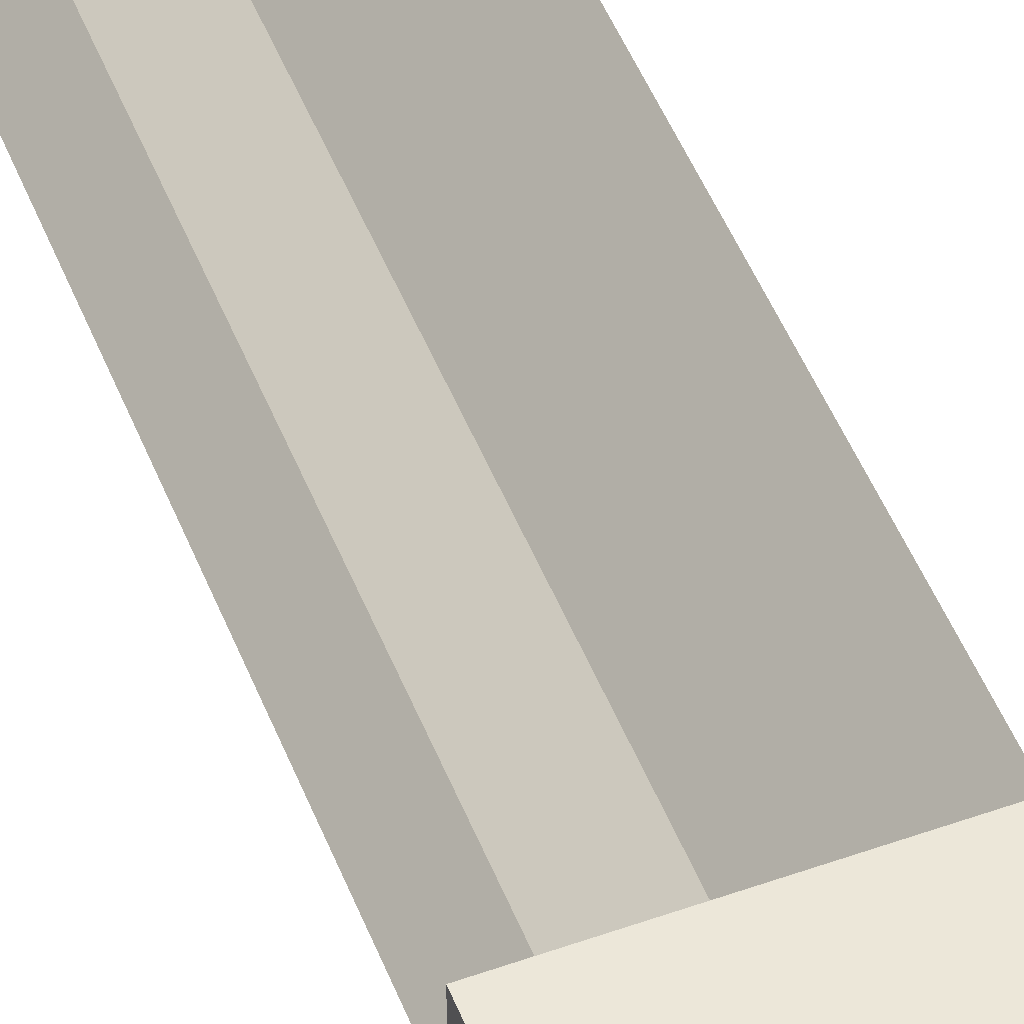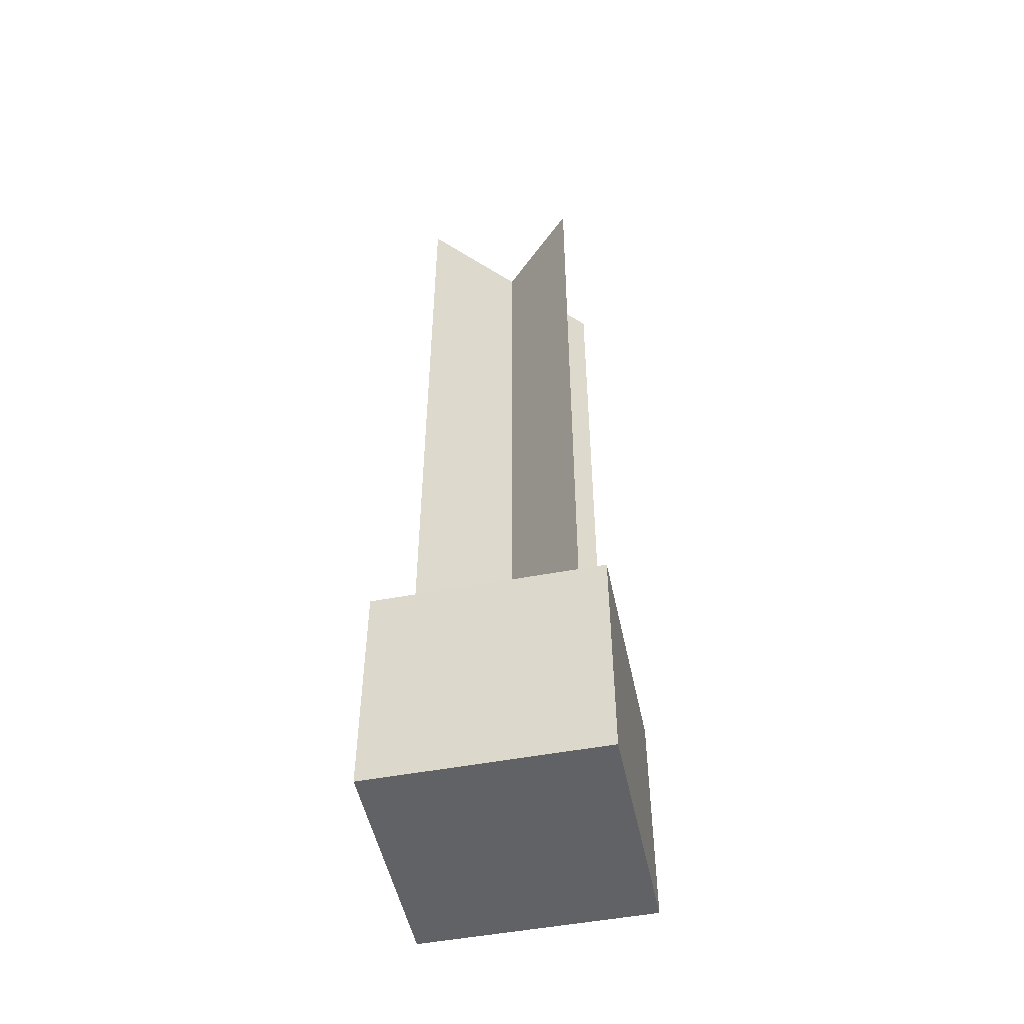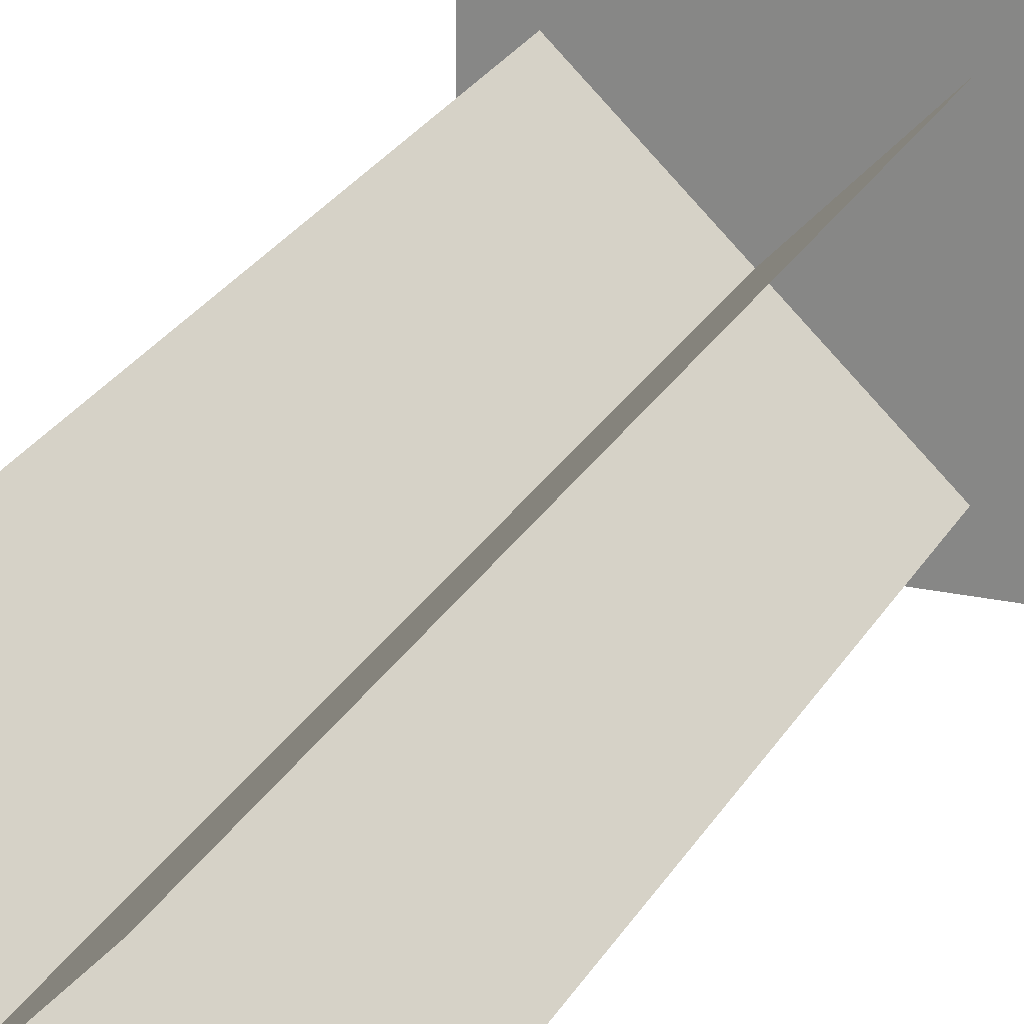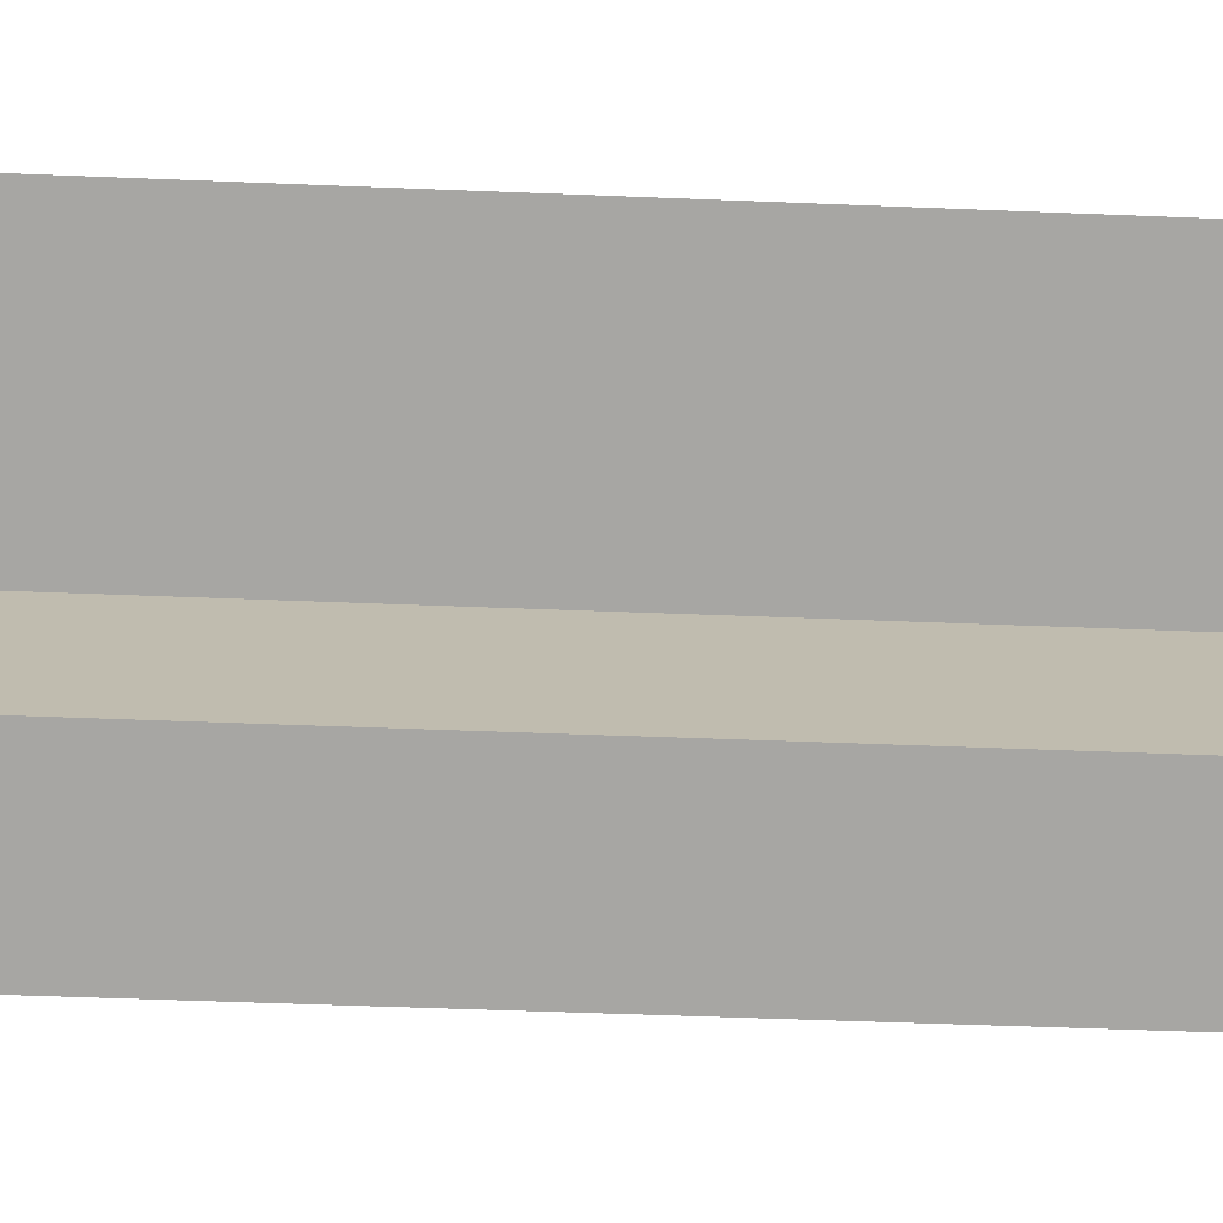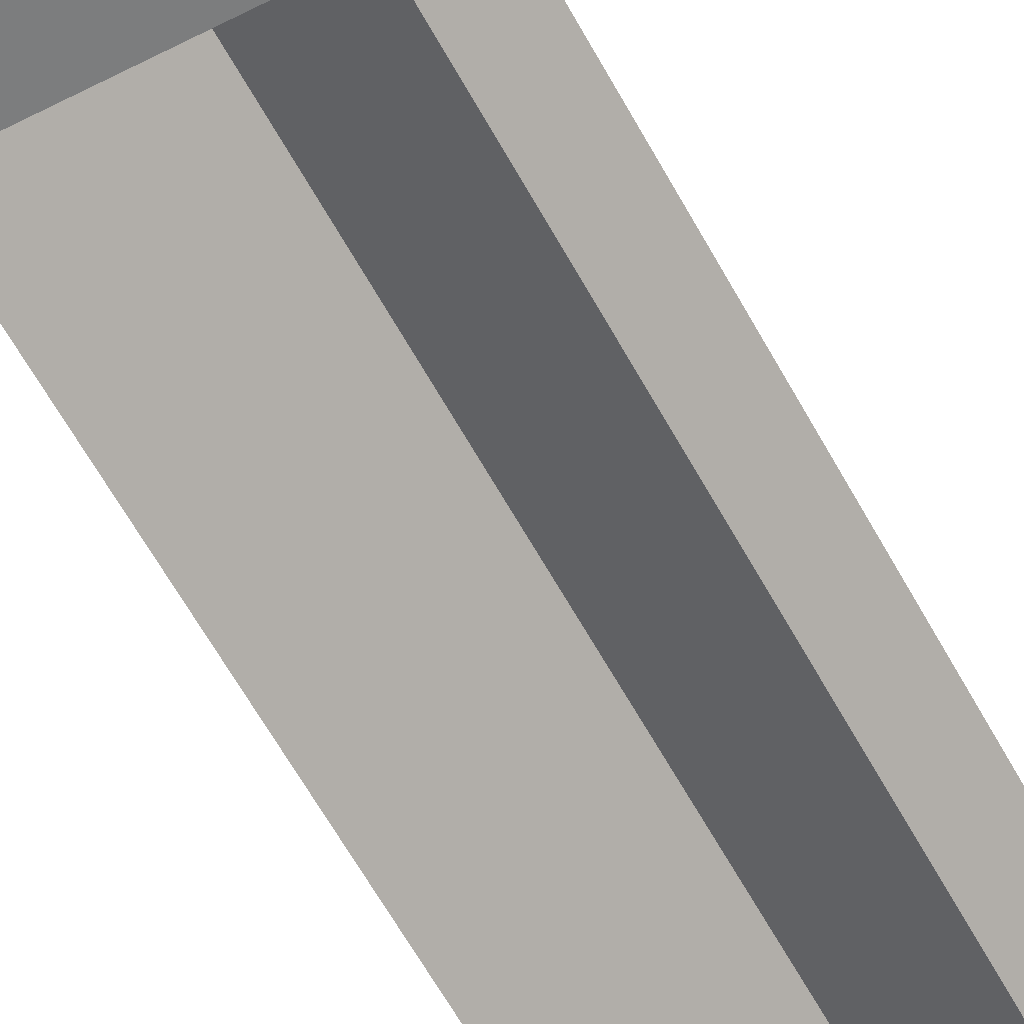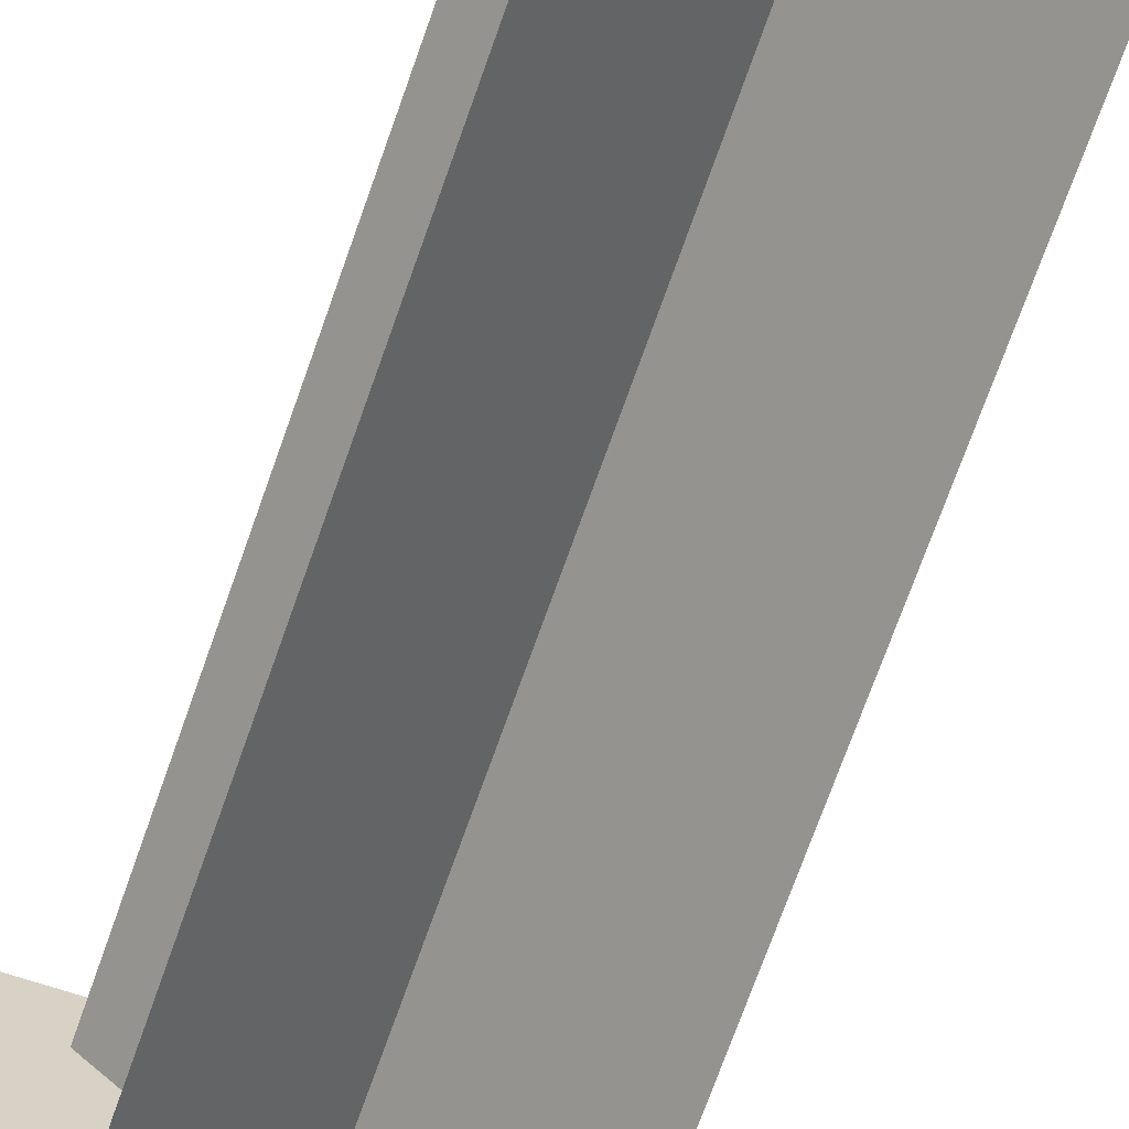
<metadata>
{"format":"obj","ext":"obj","renderer":"f3d","projection":"perspective","resolution":1024,"background":"white","views":[{"elev":49.9,"azim":-21.3,"up":"+Z"},{"elev":-50.7,"azim":101.7,"up":"+Y"},{"elev":22.5,"azim":-159.1,"up":"+Z"},{"elev":-30.0,"azim":86.1,"up":"+Z"},{"elev":-59.0,"azim":28.0,"up":"+Z"},{"elev":-65.4,"azim":161.3,"up":"+Z"}]}
</metadata>
<code>
v 0 1 0
v 1 1 0
v 1 1 -1
v 0 1 -1
v 0 0 -1
v 1 0 -1
v 1 0 0
v 0 0 0
v 0.1527 4.125 -0.1403
v 0.8473 4.125 -0.8597
v 0.8473 1 -0.8597
v 0.1527 1 -0.1403
v 0.1403 4.125 -0.8473
v 0.8597 4.125 -0.1527
v 0.8597 1 -0.1527
v 0.1403 1 -0.8473
f 1 2 3 4
f 5 6 7 8
f 7 6 3 2
f 5 8 1 4
f 6 5 4 3
f 8 7 2 1
f 9 10 11 12
f 13 14 15 16

</code>
